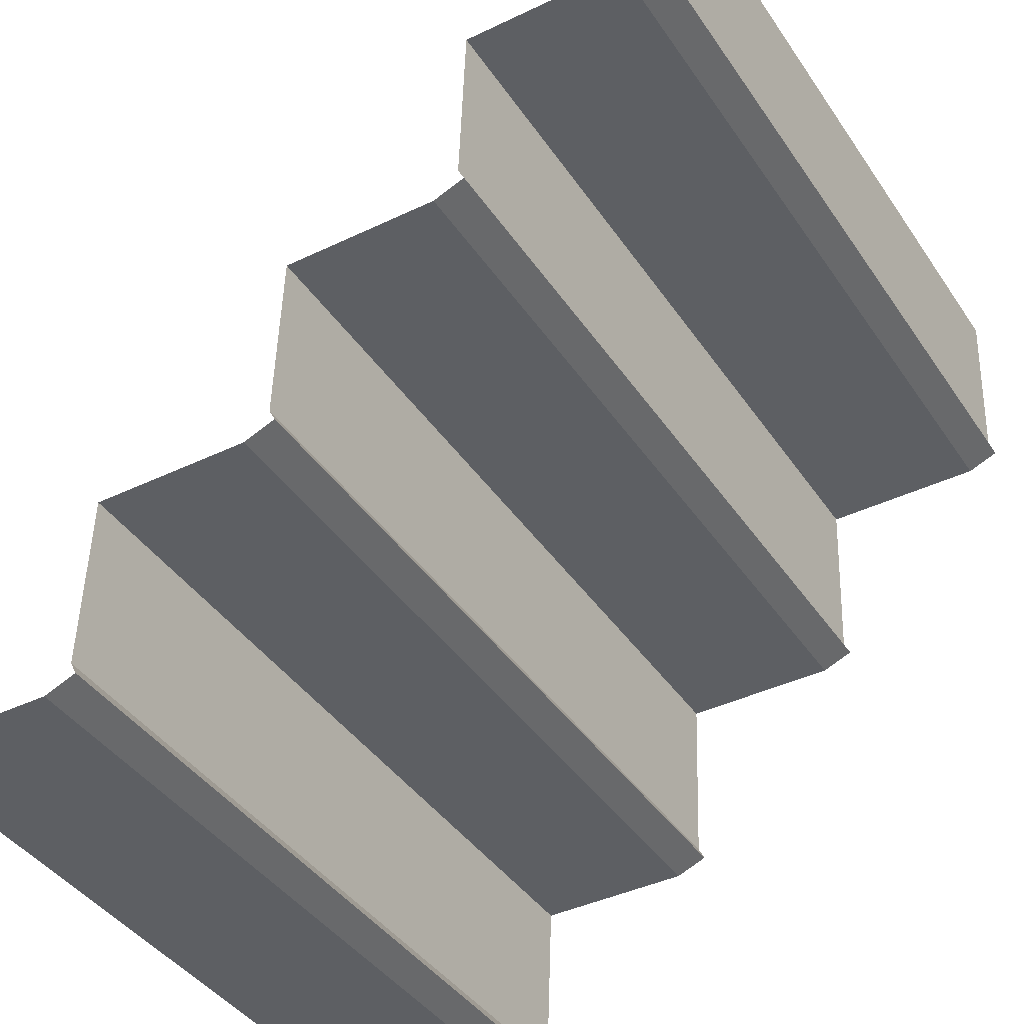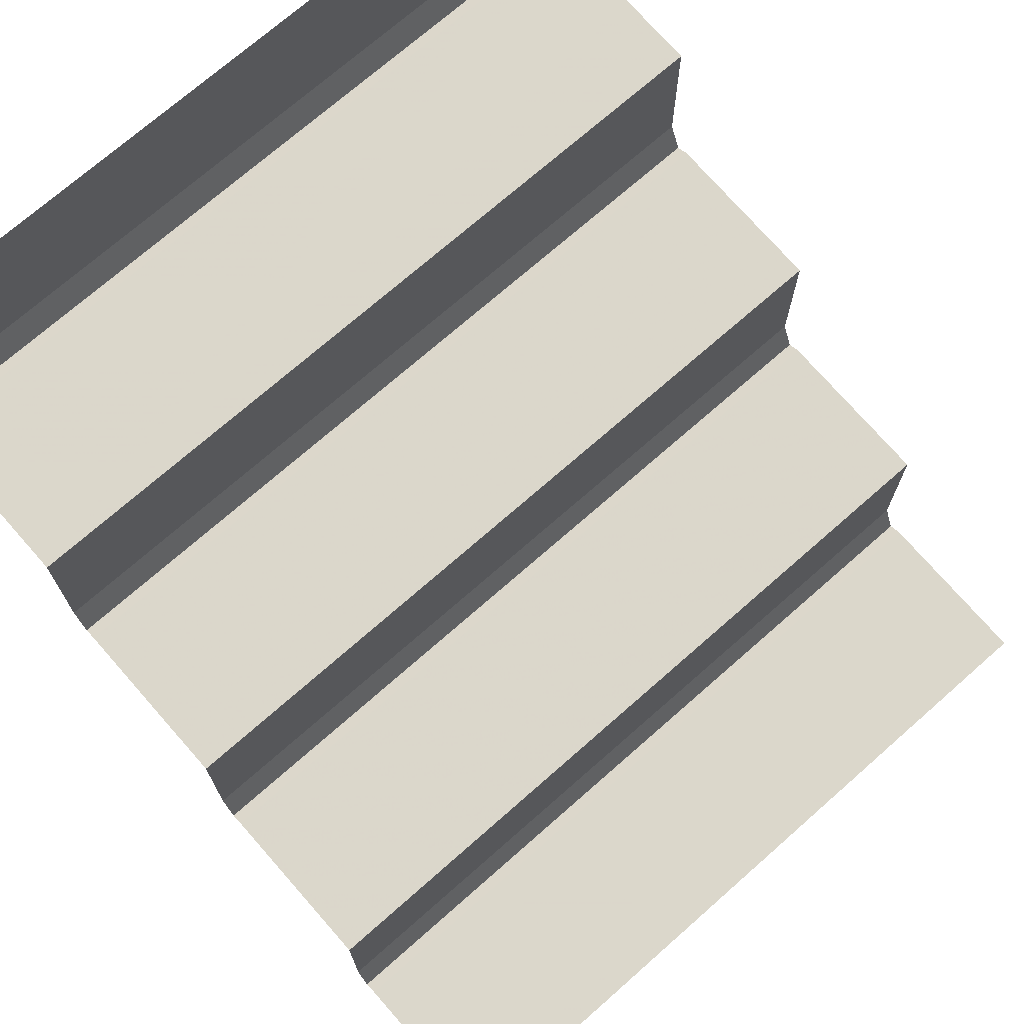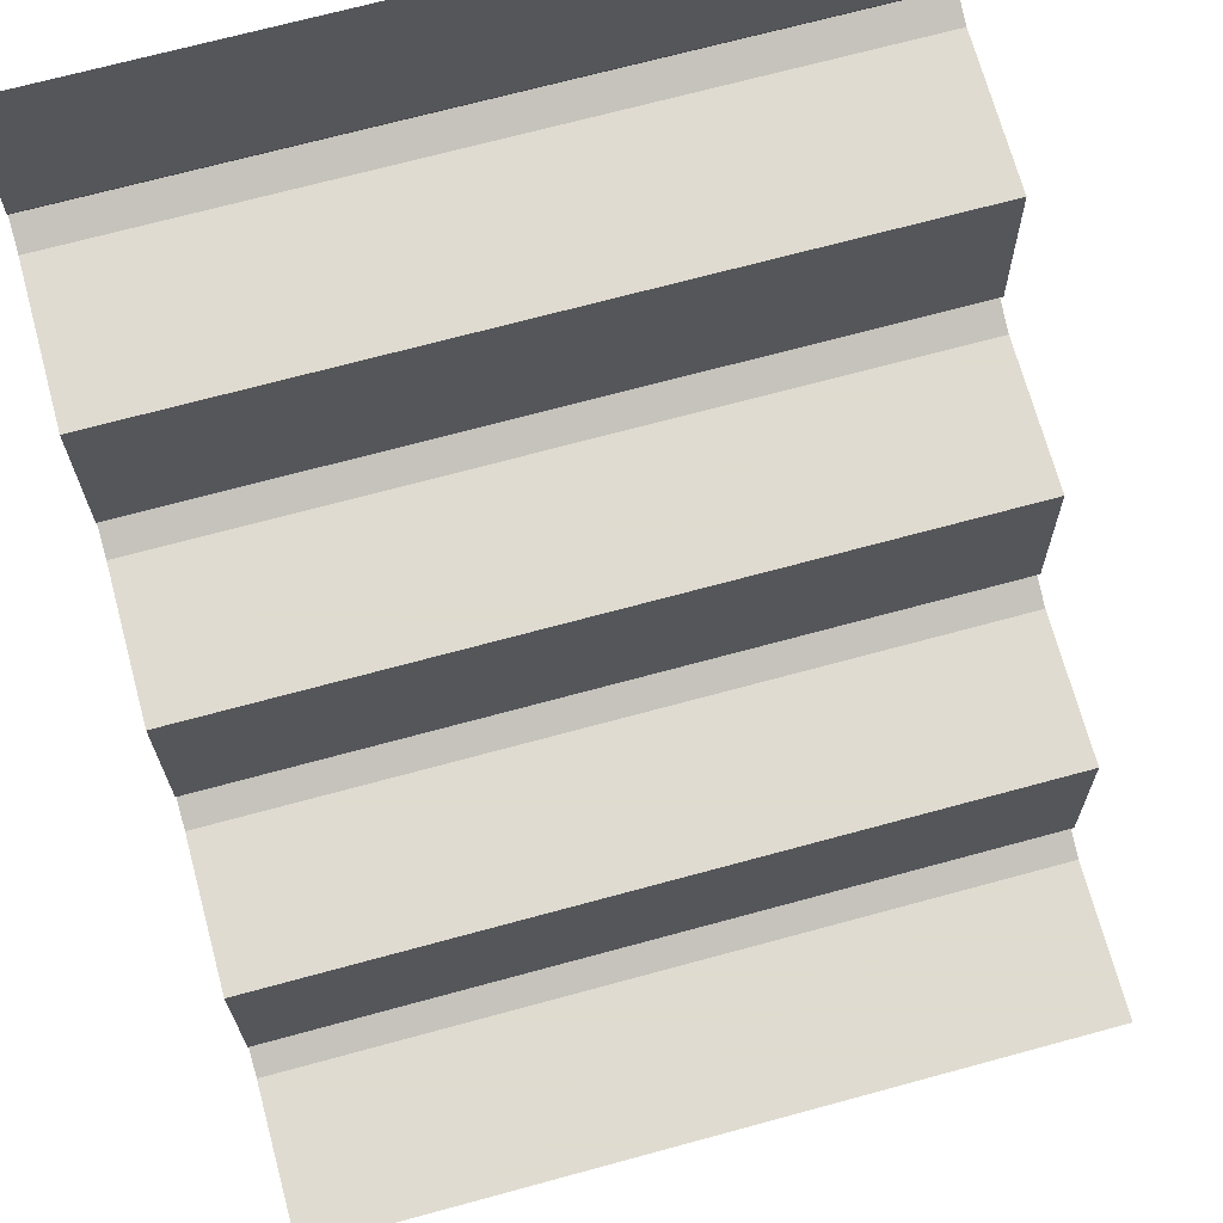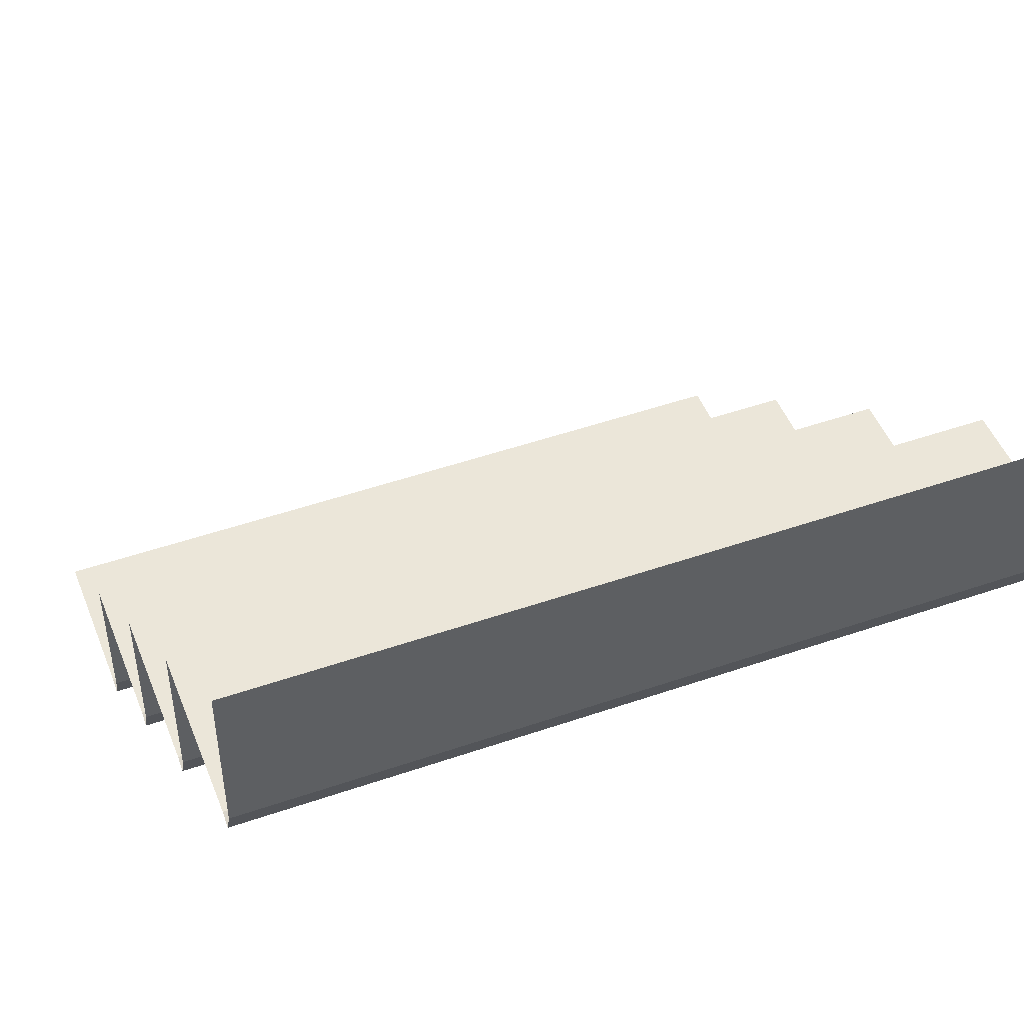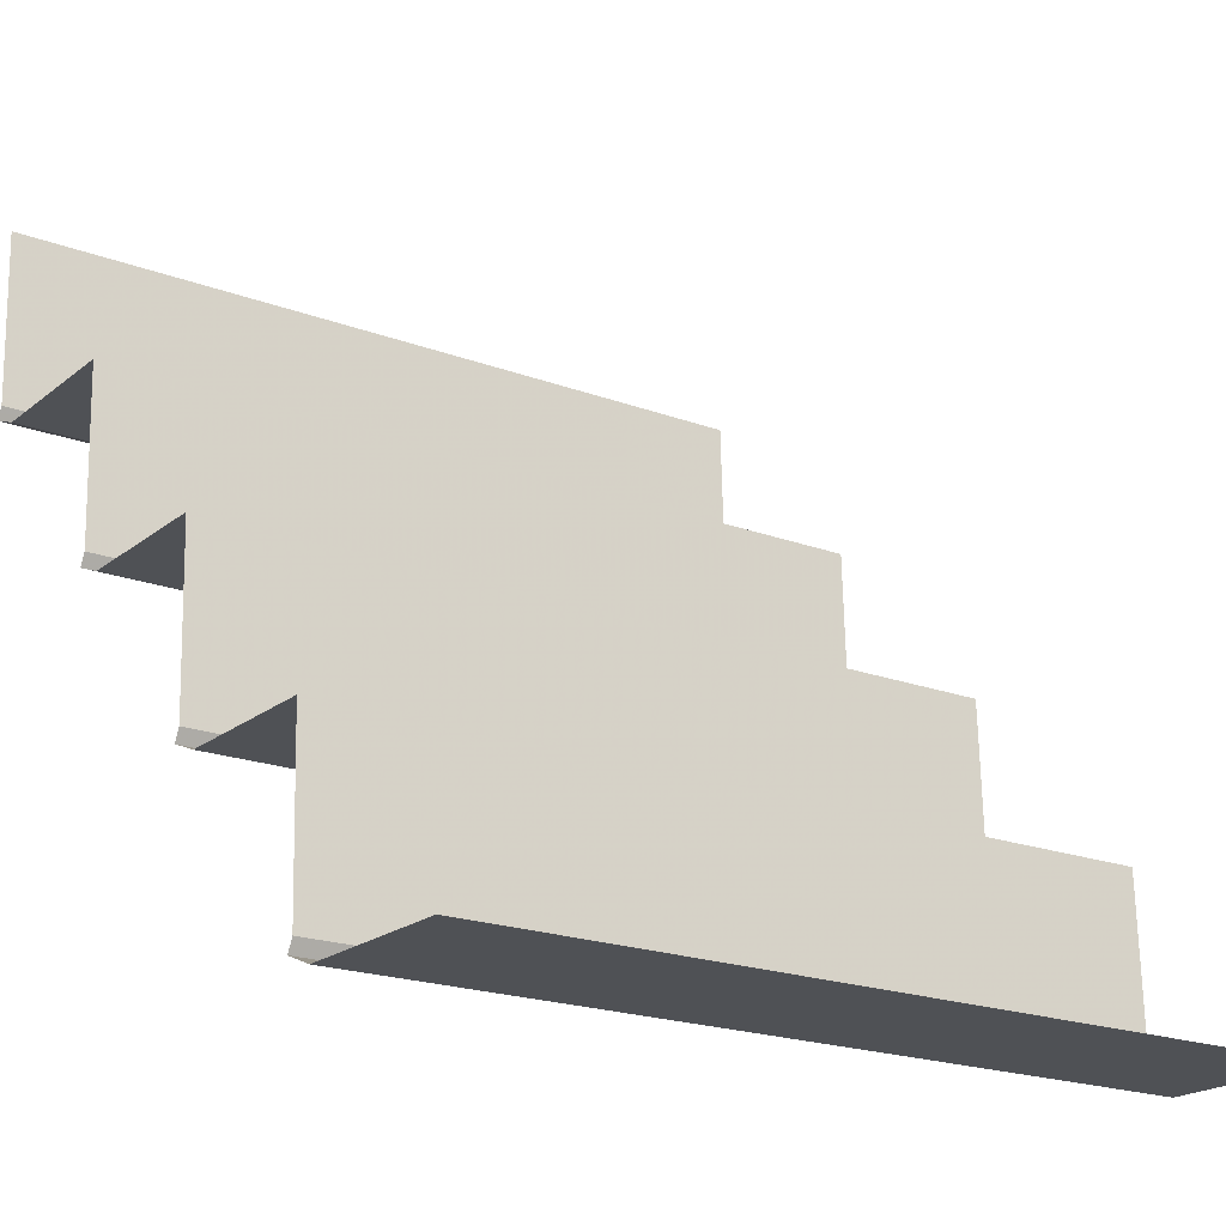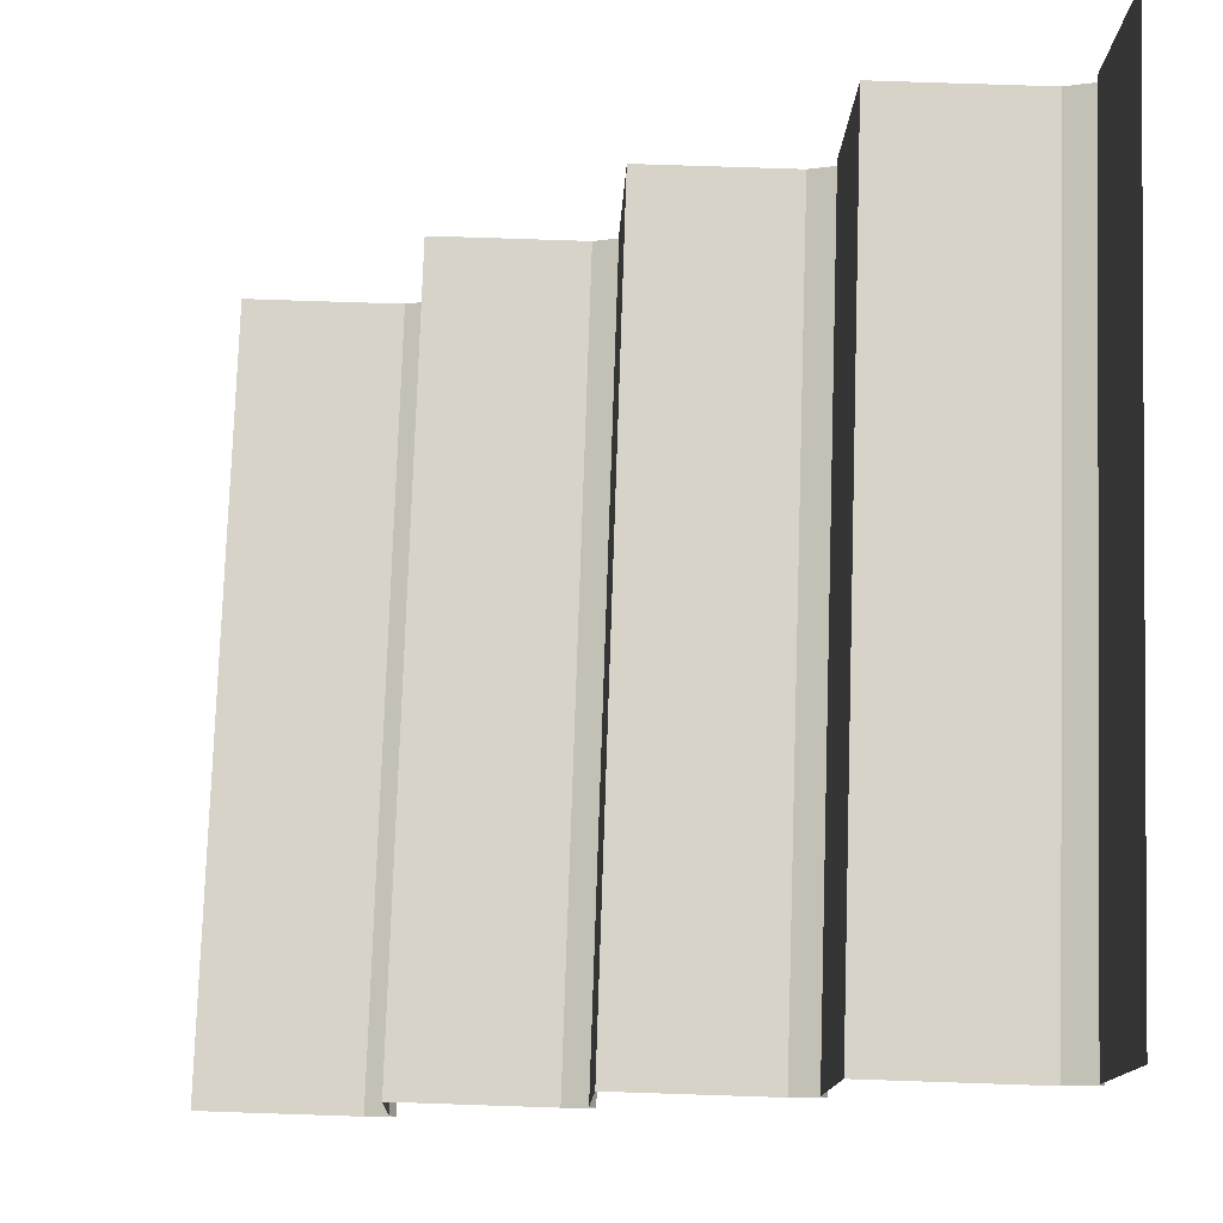
<metadata>
{"format":"obj","ext":"obj","renderer":"f3d","projection":"perspective","resolution":1024,"background":"white","views":[{"elev":-40.3,"azim":-59.4,"up":"+Z"},{"elev":72.2,"azim":-41.4,"up":"+Y"},{"elev":70.2,"azim":164.8,"up":"+Z"},{"elev":49.6,"azim":159.2,"up":"+Y"},{"elev":-20.0,"azim":145.3,"up":"+Z"},{"elev":76.9,"azim":-88.1,"up":"+Z"}]}
</metadata>
<code>
v -0.5 -1.766 0.5
v -0.5 -1.758 0.2812
v 0.5 -1.758 0.2812
v 0.5 -1.766 0.5
v -0.5 -1.727 0.25
v -0.5 -1.523 0.25
v 0.5 -1.523 0.25
v 0.5 -1.727 0.25
v -0.5 -1.766 0.2656
v 0.5 -1.766 0.2656
v -0.5 -1.516 0.03125
v 0.5 -1.516 0.03125
v -0.5 -1.484 0
v -0.5 -1.289 0
v 0.5 -1.289 0
v 0.5 -1.484 0
v -0.5 -1.523 0.01562
v 0.5 -1.523 0.01562
v -0.5 -1.281 -0.2188
v 0.5 -1.281 -0.2188
v -0.5 -1.25 -0.25
v -0.5 -1.055 -0.25
v 0.5 -1.055 -0.25
v 0.5 -1.25 -0.25
v -0.5 -1.289 -0.2344
v 0.5 -1.289 -0.2344
v -0.5 -1.047 -0.4688
v 0.5 -1.047 -0.4688
v -0.5 -1.016 -0.5
v -0.5 -0.8125 -0.5
v 0.5 -0.8125 -0.5
v 0.5 -1.016 -0.5
v -0.5 -1.055 -0.4844
v 0.5 -1.055 -0.4844
f 1 2 3
f 1 3 4
f 6 11 12
f 6 12 7
f 14 19 20
f 14 20 15
f 22 27 28
f 22 28 23
f 5 6 7
f 5 7 8
f 5 8 9
f 9 8 10
f 13 14 15
f 13 15 16
f 13 16 17
f 17 16 18
f 21 22 23
f 21 23 24
f 21 24 25
f 25 24 26
f 29 30 31
f 29 31 32
f 29 32 33
f 33 32 34
f 9 10 2
f 2 10 3
f 17 18 11
f 11 18 12
f 25 26 19
f 19 26 20
f 33 34 27
f 27 34 28

</code>
